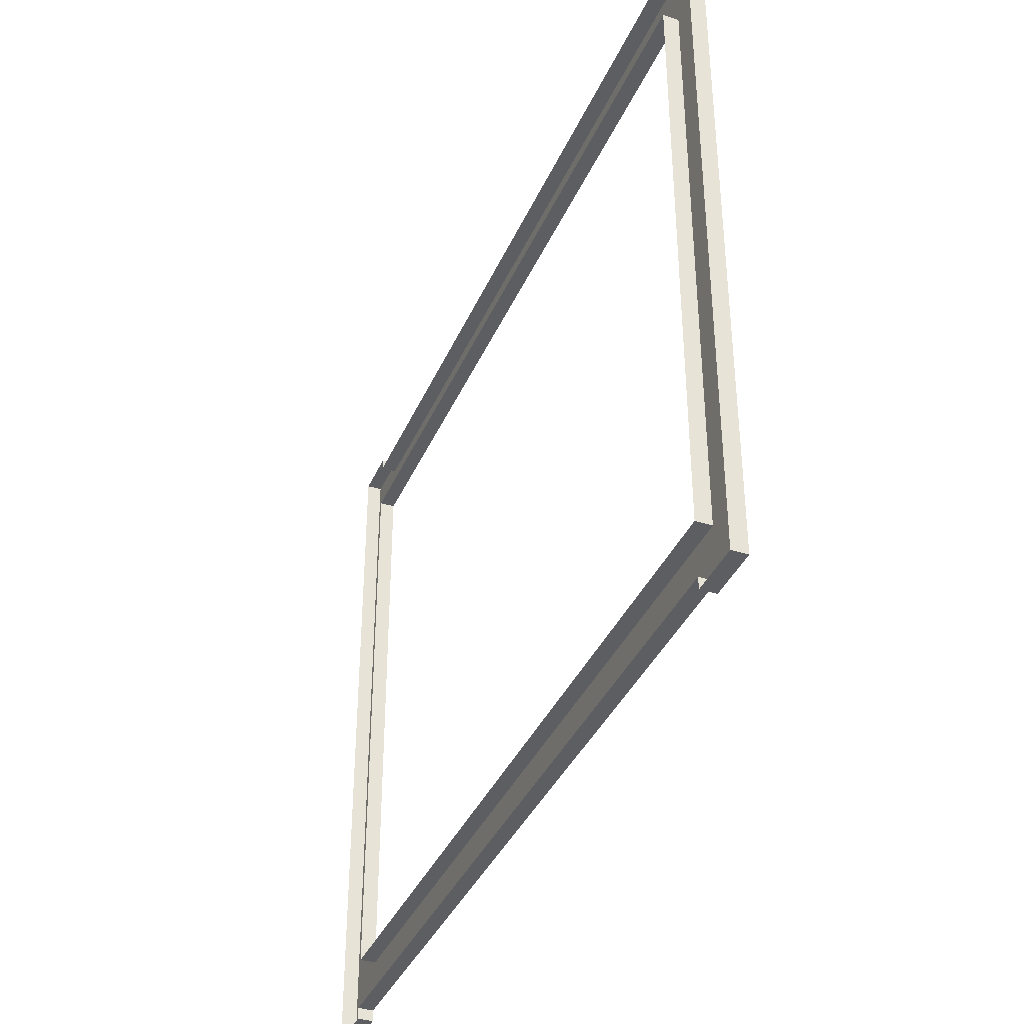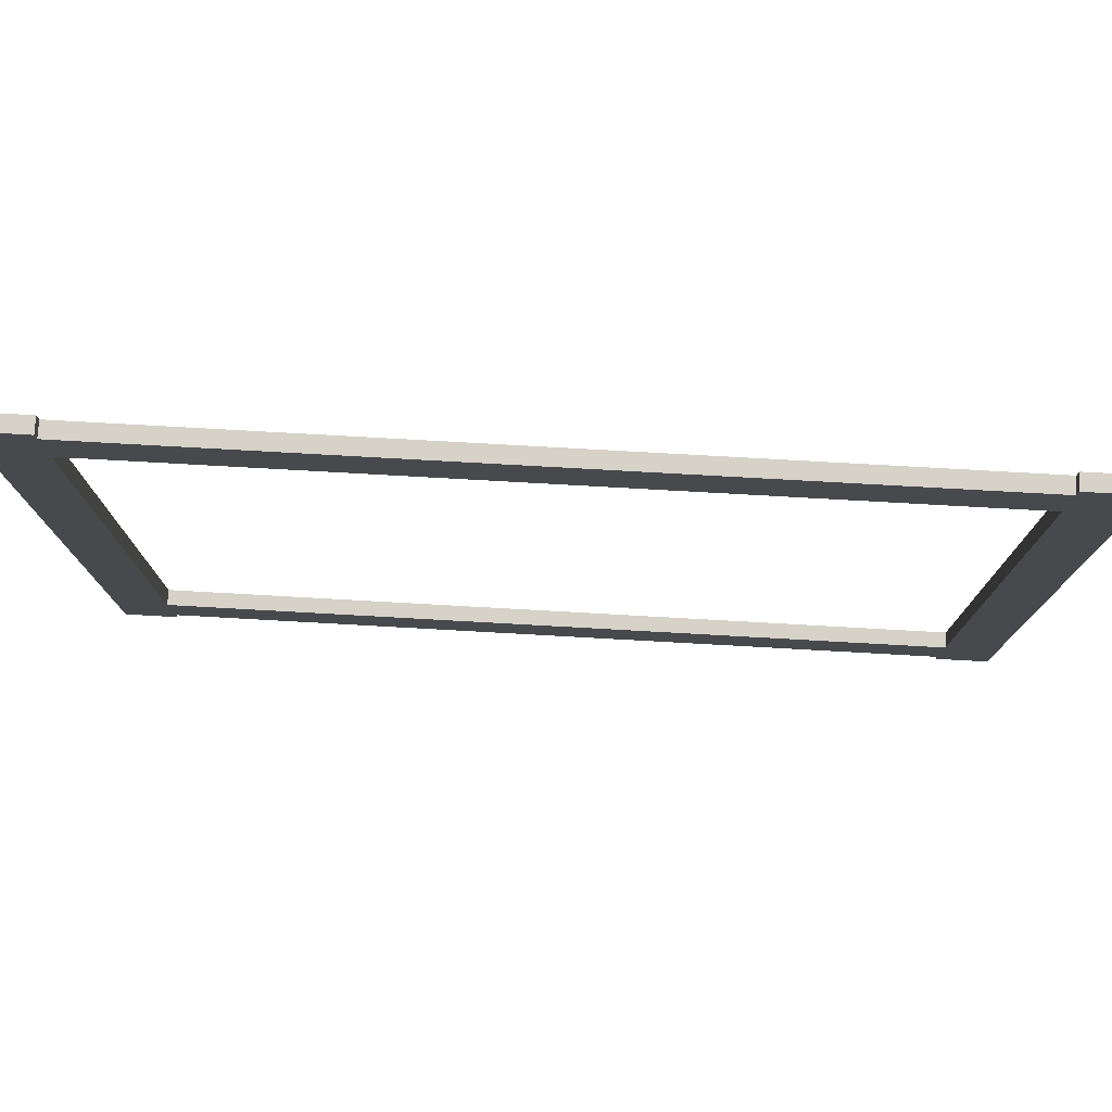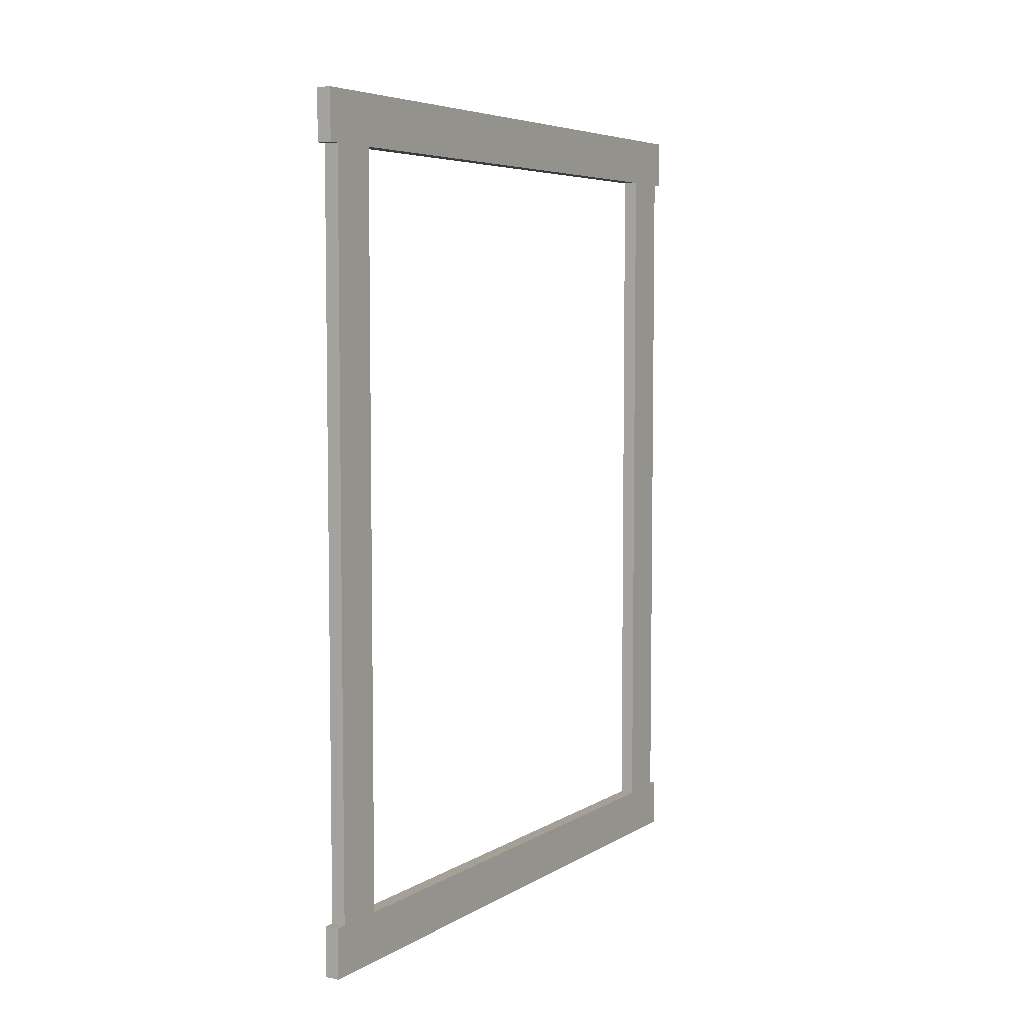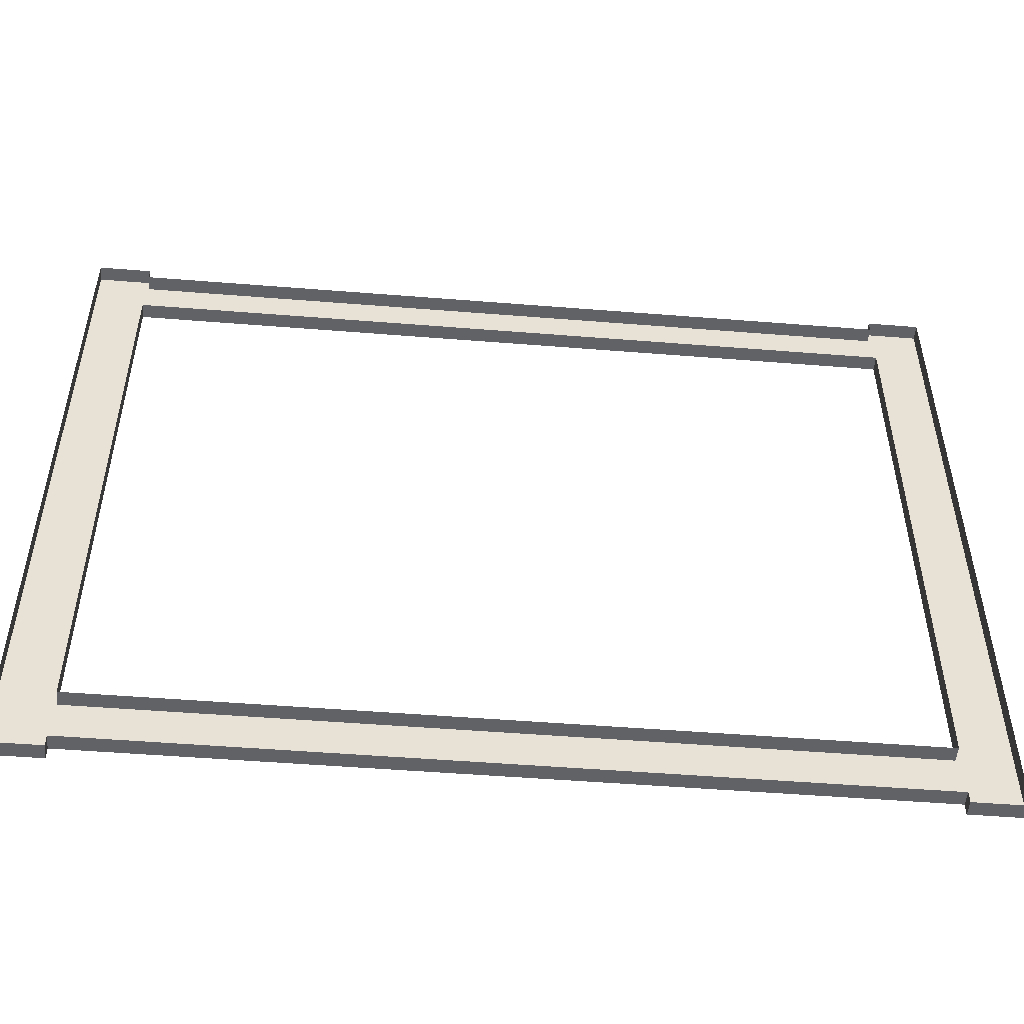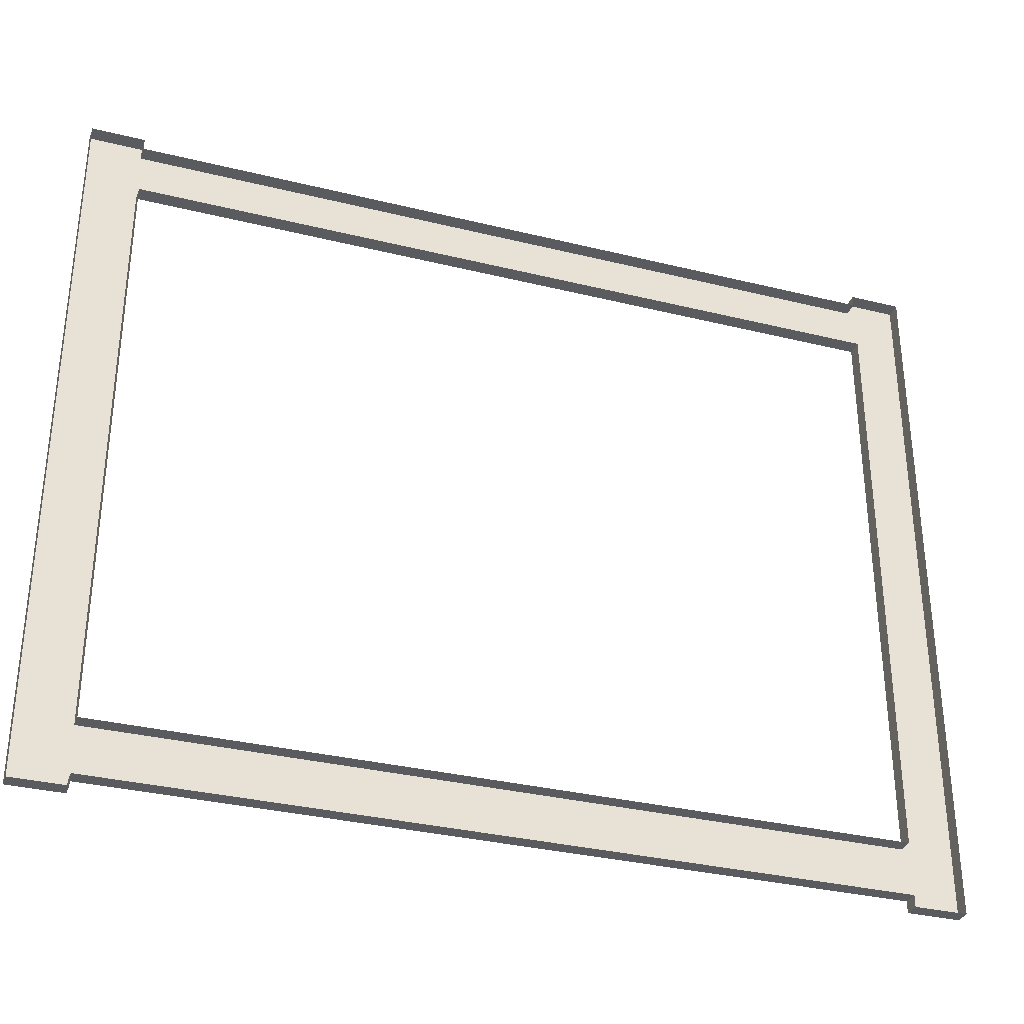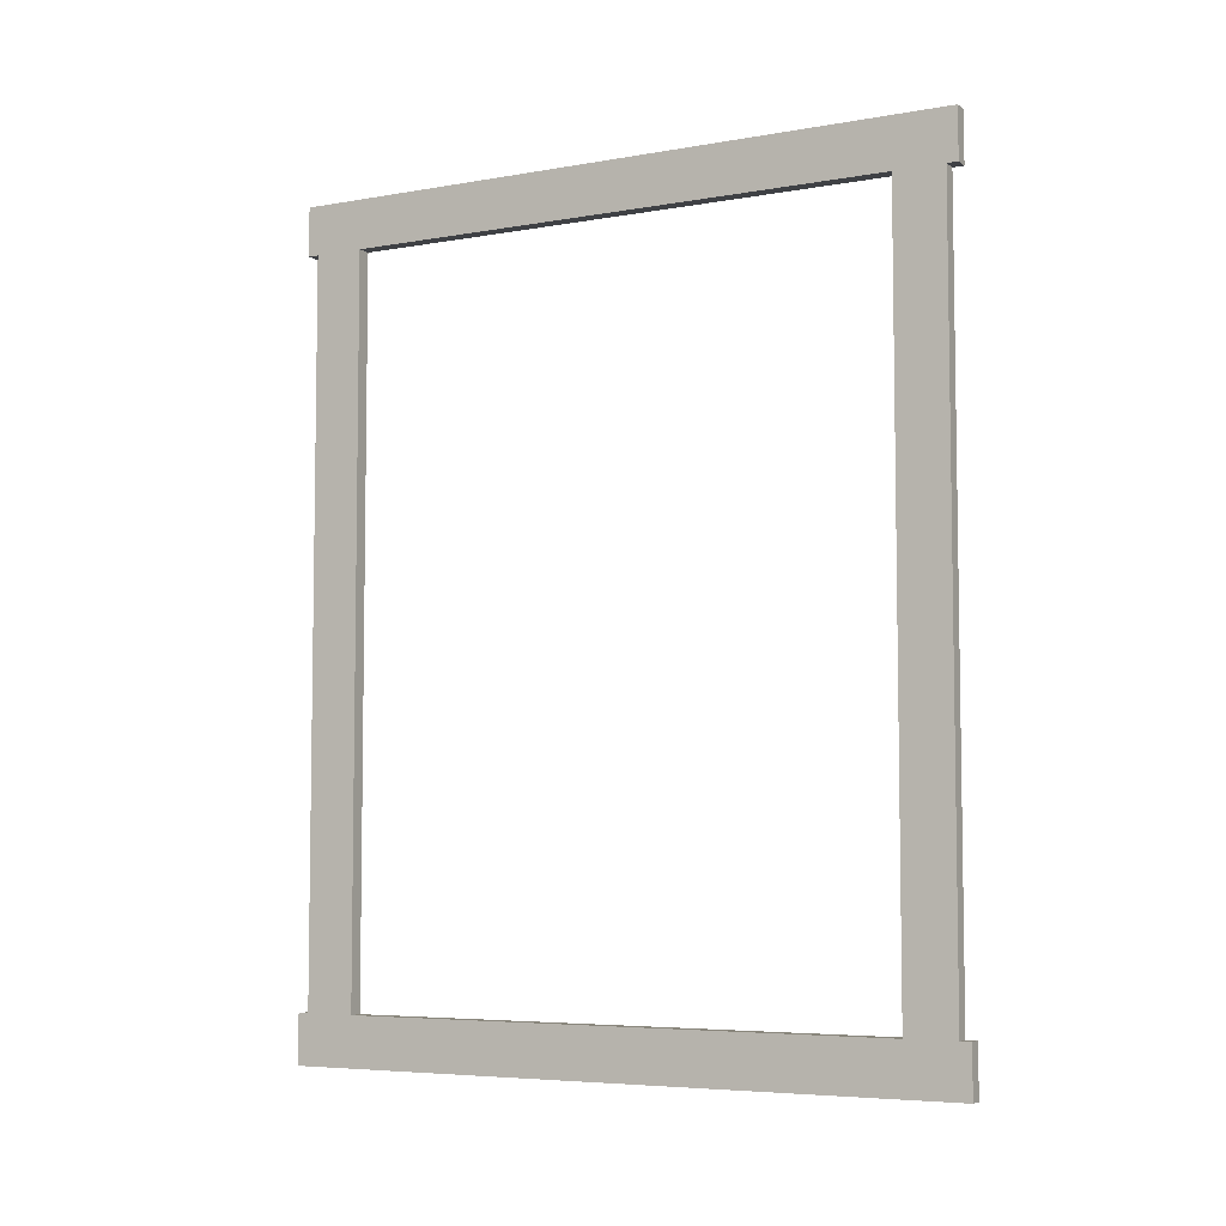
<metadata>
{"format":"obj","ext":"obj","renderer":"f3d","projection":"perspective","resolution":1024,"background":"white","views":[{"elev":-37.9,"azim":-21.9,"up":"+Z"},{"elev":77.6,"azim":93.2,"up":"+Z"},{"elev":5.7,"azim":30.6,"up":"+Y"},{"elev":-50.7,"azim":-95.0,"up":"+Z"},{"elev":-33.0,"azim":-108.8,"up":"+Z"},{"elev":-5.7,"azim":118.3,"up":"+Y"}]}
</metadata>
<code>
v  2 200.8 -44.95
v  2 200.8 -38.1
v  2 99.17 -38.1
v  2 99.17 -44.95
v  2 99.17 44.95
v  2 99.17 38.1
v  2 200.8 38.1
v  2 200.8 44.95
v  2 207.6 -38.1
v  2 207.6 38.1
v  2 92.33 38.1
v  2 92.33 -38.1
v  2 207.6 -44.95
v  2 92.33 -44.95
v  2 92.33 44.95
v  2 207.6 44.95
v  0 207.6 46.45
v  0 200.8 46.45
v  2 200.8 46.45
v  2 207.6 46.45
v  0 200.8 44.95
v  0 99.17 44.95
v  0 99.17 46.45
v  0 92.33 46.45
v  2 92.33 46.45
v  2 99.17 46.45
v  0 92.33 44.95
v  -0 92.33 38.1
v  -0 92.33 -38.1
v  -0 92.33 -44.95
v  -0 92.33 -46.45
v  -0 99.17 -46.45
v  2 99.17 -46.45
v  2 92.33 -46.45
v  -0 99.17 -44.95
v  -0 200.8 -44.95
v  -0 200.8 -46.45
v  -0 207.6 -46.45
v  2 207.6 -46.45
v  2 200.8 -46.45
v  -0 207.6 -44.95
v  0 207.6 -38.1
v  0 207.6 38.1
v  0 207.6 44.95
v  0 200.8 -38.1
v  -0 99.17 -38.1
v  0 99.17 38.1
v  0 200.8 38.1
v  2 44.95 200.8
v  2 38.1 200.8
v  2 38.1 99.17
v  2 44.95 99.17
v  2 -44.95 99.17
v  2 -38.1 99.17
v  2 -38.1 200.8
v  2 -44.95 200.8
v  2 38.1 207.6
v  2 -38.1 207.6
v  2 -38.1 92.33
v  2 38.1 92.33
v  2 44.95 207.6
v  2 44.95 92.33
v  2 -44.95 92.33
v  2 -44.95 207.6
v  0 -46.45 207.6
v  0 -46.45 200.8
v  2 -46.45 200.8
v  2 -46.45 207.6
v  0 -44.95 200.8
v  0 -44.95 99.17
v  0 -46.45 99.17
v  0 -46.45 92.33
v  2 -46.45 92.33
v  2 -46.45 99.17
v  0 -44.95 92.33
v  -0 -38.1 92.33
v  -0 38.1 92.33
v  -0 44.95 92.33
v  -0 46.45 92.33
v  -0 46.45 99.17
v  2 46.45 99.17
v  2 46.45 92.33
v  -0 44.95 99.17
v  -0 44.95 200.8
v  -0 46.45 200.8
v  -0 46.45 207.6
v  2 46.45 207.6
v  2 46.45 200.8
v  -0 44.95 207.6
v  0 38.1 207.6
v  0 -38.1 207.6
v  0 -44.95 207.6
v  0 38.1 200.8
v  -0 38.1 99.17
v  0 -38.1 99.17
v  0 -38.1 200.8
g Windows_Frame
f 1 2 3 4
f 5 6 7 8
f 9 10 7 2
f 11 12 3 6
f 13 9 2 1
f 12 14 4 3
f 15 11 6 5
f 10 16 8 7
f 17 18 19 20
f 21 22 5 8
f 23 24 25 26
f 27 28 11 15
f 28 29 12 11
f 29 30 14 12
f 31 32 33 34
f 35 36 1 4
f 37 38 39 40
f 41 42 9 13
f 42 43 10 9
f 43 44 16 10
f 45 46 3 2
f 46 47 6 3
f 47 48 7 6
f 48 45 2 7
f 21 8 19 18
f 8 16 20 19
f 16 44 17 20
f 27 15 25 24
f 15 5 26 25
f 5 22 23 26
f 35 4 33 32
f 4 14 34 33
f 14 30 31 34
f 41 13 39 38
f 13 1 40 39
f 1 36 37 40

</code>
